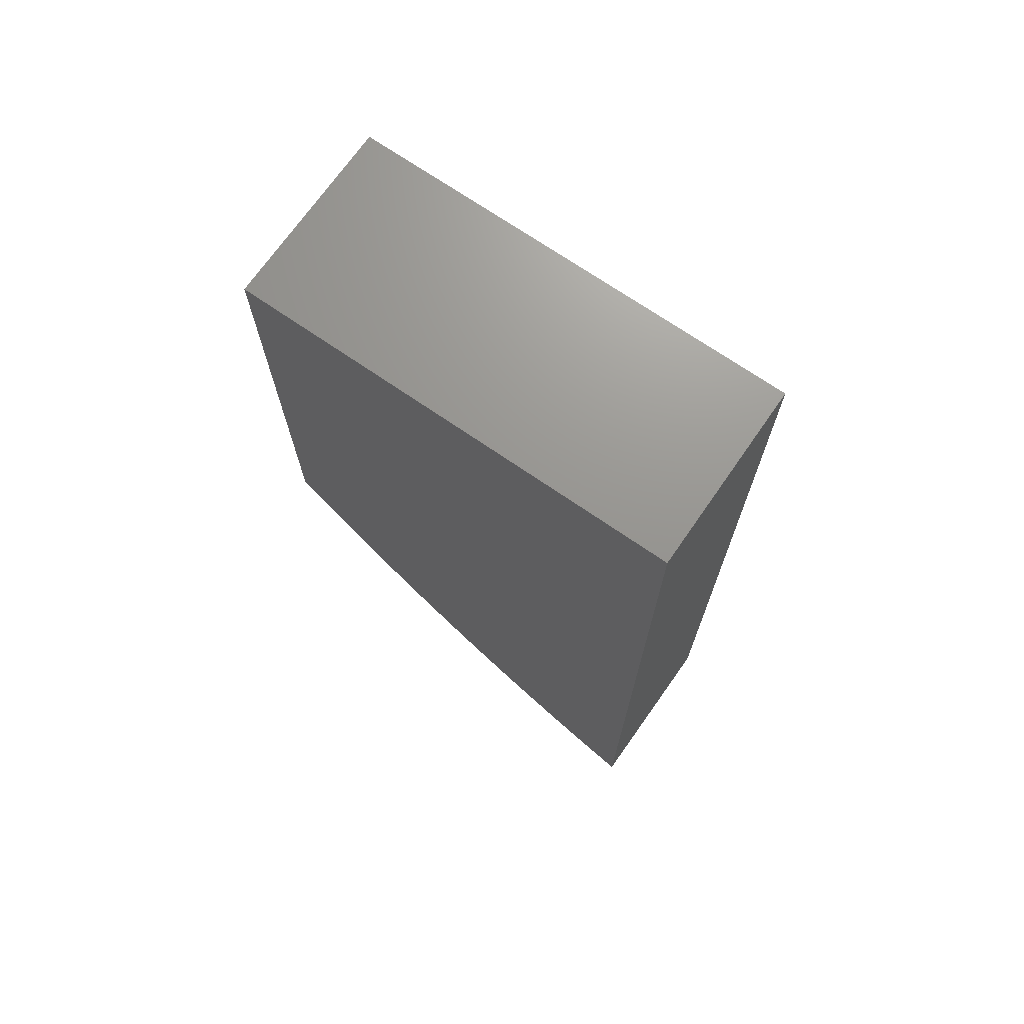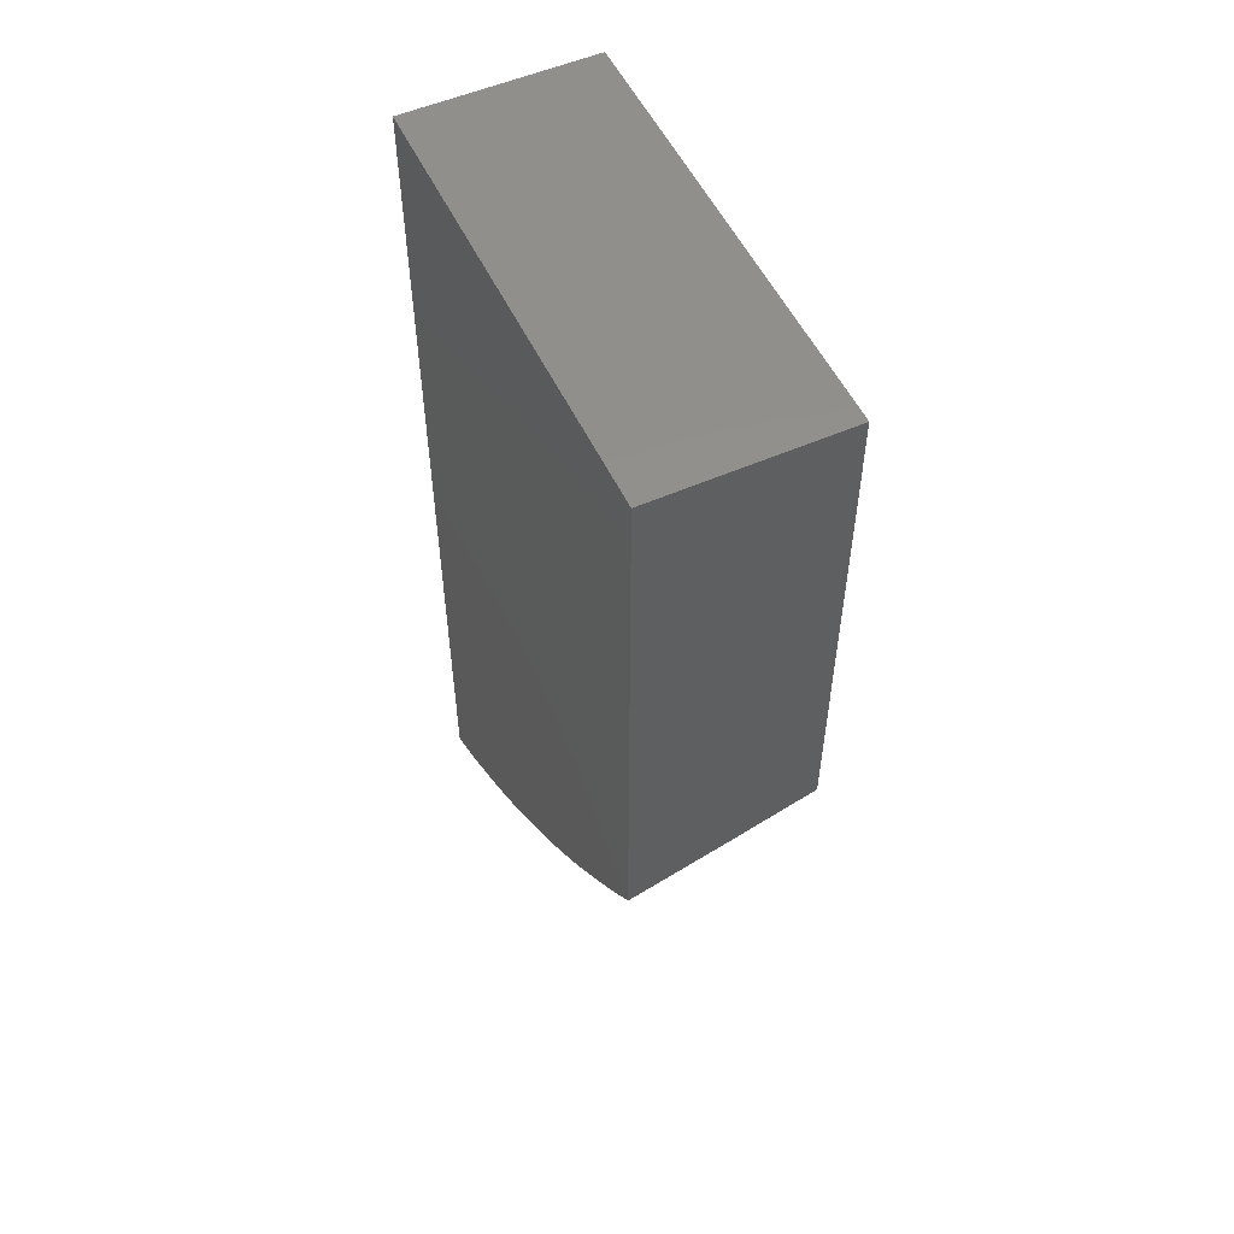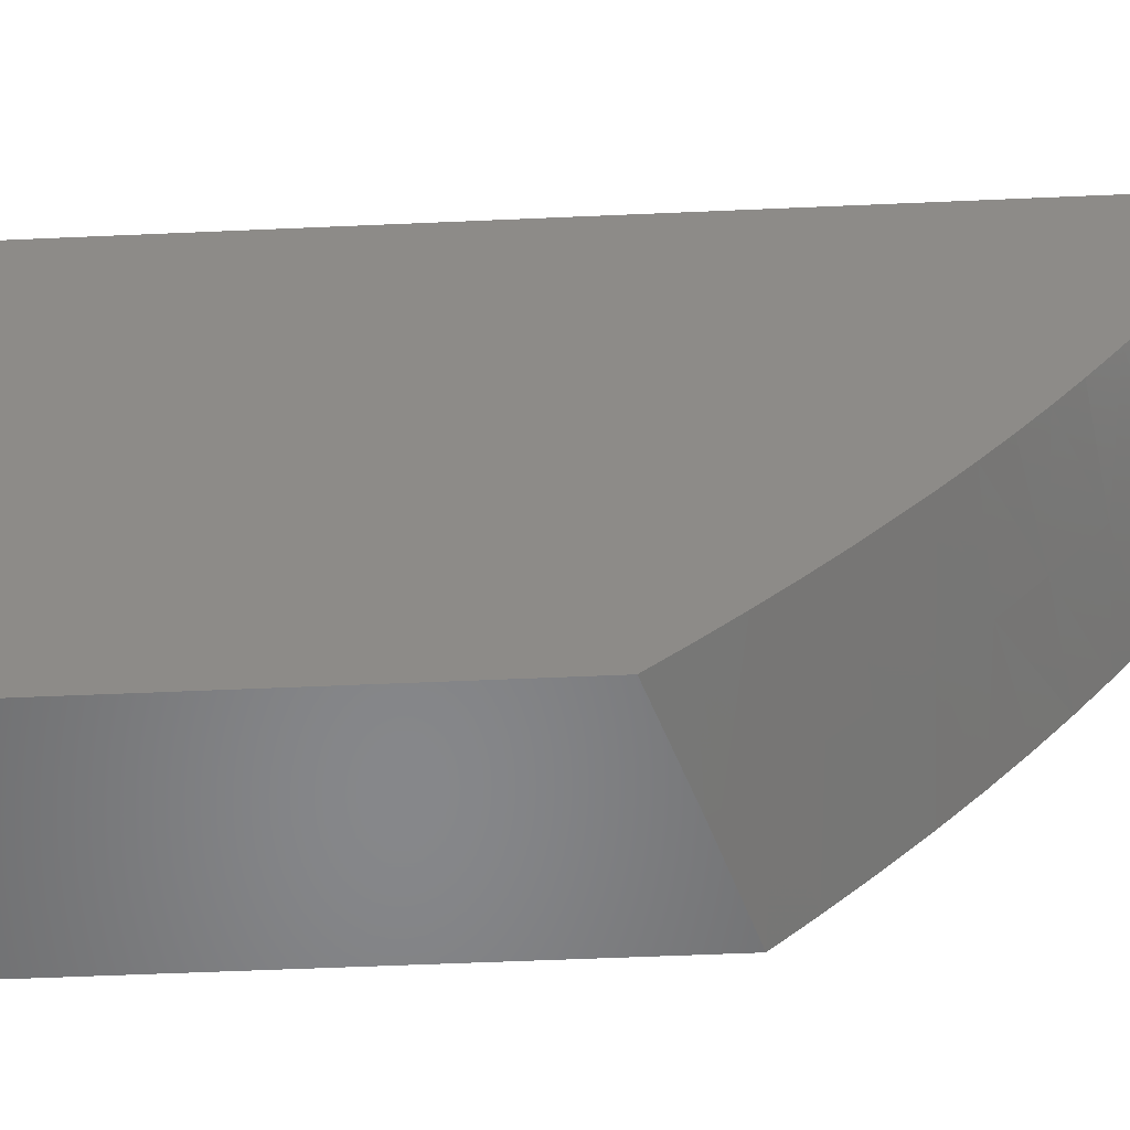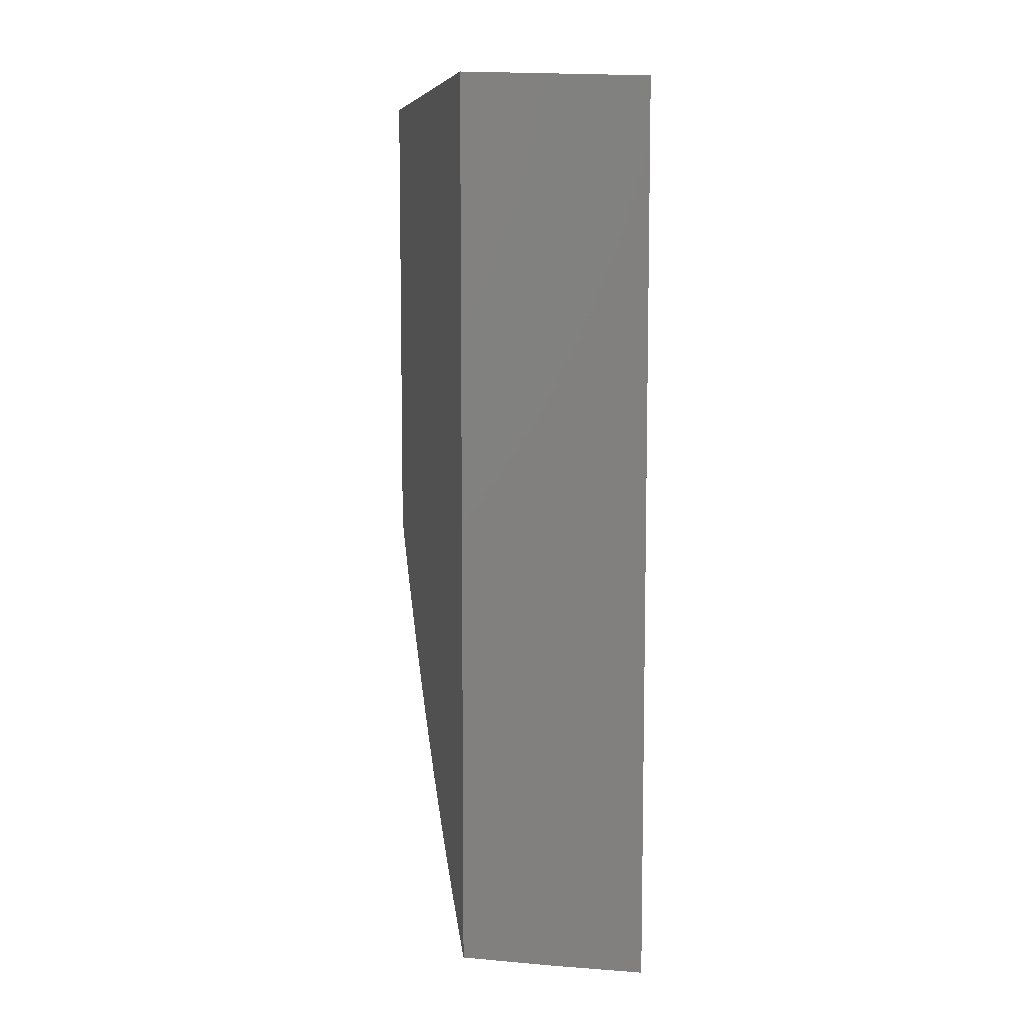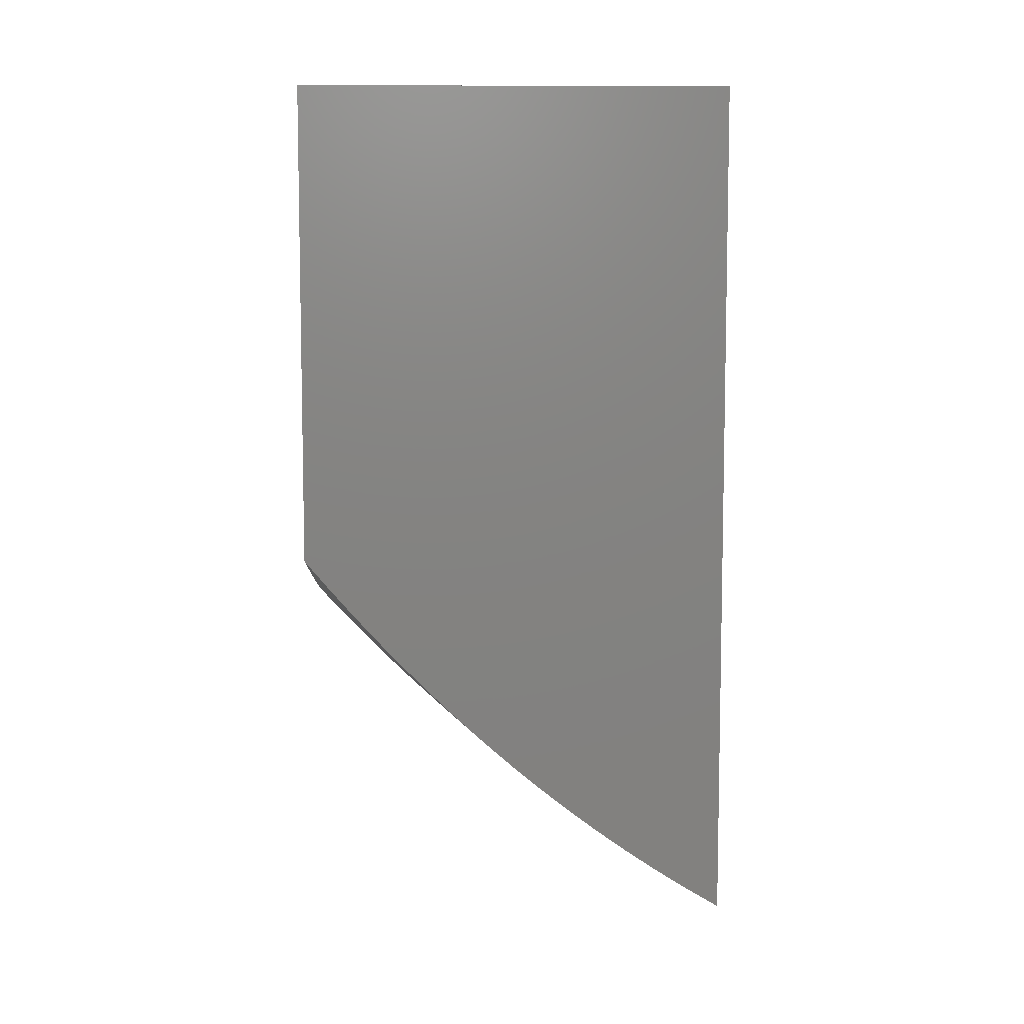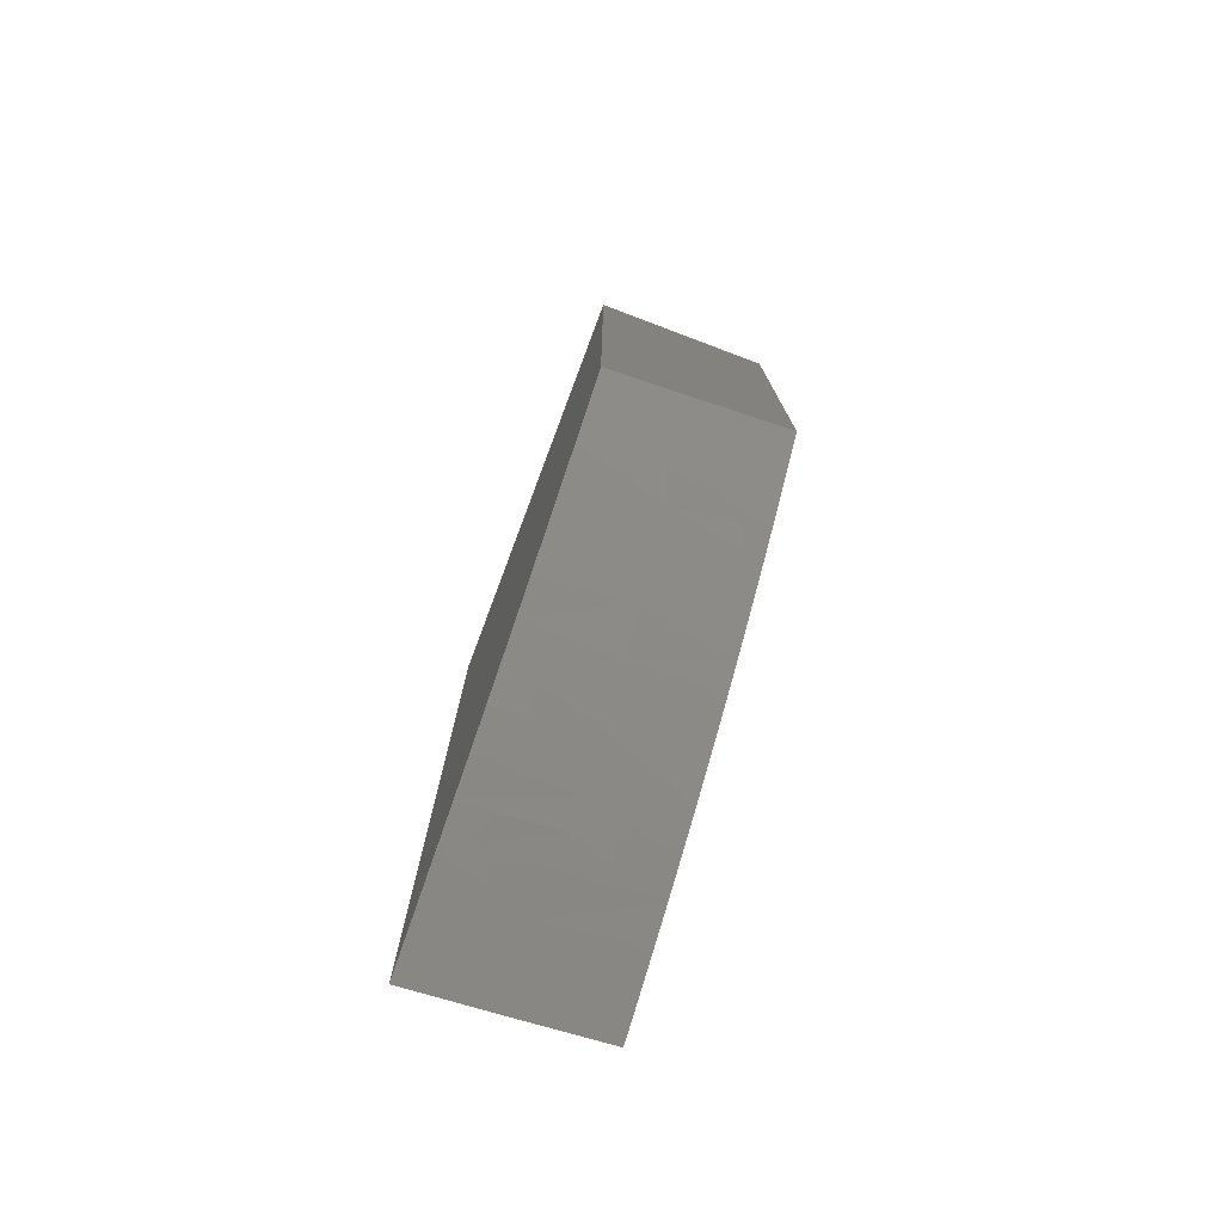
<metadata>
{"format":"stl","ext":"stl","renderer":"f3d","projection":"perspective","resolution":1024,"background":"white","views":[{"elev":70.8,"azim":-55.3,"up":"+Y"},{"elev":53.7,"azim":154.9,"up":"+Y"},{"elev":-54.0,"azim":-87.3,"up":"+Z"},{"elev":8.0,"azim":-11.0,"up":"+Y"},{"elev":7.4,"azim":-91.3,"up":"+Y"},{"elev":-76.4,"azim":159.4,"up":"+Y"}]}
</metadata>
<code>
# stl→obj: 49 verts, 94 faces
v 9151 -5932 6341
v 9149 -5900 6313
v 9500 -6011 6313
v 8800 -5892 6405
v 9500 -6249 6538
v 9151 -6242 6628
v 9151 -6142 6531
v 9500 -6486 6783
v 9150 -6506 6902
v 9150 -6375 6763
v 9500 -6595 6905
v 9500 -6882 7259
v 9150 -6919 7409
v 9150 -6779 7224
v 9500 -6972 7383
v 9149 -7137 7734
v 9500 -7139 7636
v 9500 -7241 7806
v 9149 -7218 7870
v 8800 -5783 6313
v 8800 -6385 6872
v 8800 -6208 6694
v 8800 -6809 7365
v 8800 -6898 7483
v 9500 -7337 7982
v 9150 -7281 7982
v 8800 -7221 7982
v 8800 -7146 7854
v 8800 -5999 6499
v 9151 -6040 6437
v 9500 -6123 6416
v 8800 -6105 6596
v 9500 -6373 6663
v 9500 -6789 7138
v 9150 -6632 7046
v 9500 -6693 7020
v 9149 -7052 7602
v 9149 -6986 7505
v 9500 -7057 7508
v 8800 -6637 7152
v 8800 -6555 7057
v 8800 -6471 6963
v 8800 -6718 7249
v 8800 -6984 7605
v 8800 -7067 7729
v 8800 -3930 6313
v 8800 -3930 7982
v 9500 -3930 6313
v 9500 -3930 7982
f 1 2 3
f 4 2 1
f 5 6 7
f 8 9 10
f 11 9 8
f 12 13 14
f 15 13 12
f 16 17 18
f 18 19 16
f 2 4 20
f 10 21 22
f 13 23 14
f 13 24 23
f 25 26 18
f 18 26 19
f 26 27 19
f 19 27 28
f 4 1 29
f 29 1 30
f 1 3 30
f 30 3 31
f 29 30 32
f 32 30 7
f 30 31 7
f 7 31 5
f 8 10 33
f 33 10 6
f 33 6 5
f 12 14 34
f 34 14 35
f 34 35 36
f 36 35 9
f 36 9 11
f 16 37 17
f 17 37 38
f 17 38 39
f 39 38 13
f 39 13 15
f 10 22 6
f 6 22 32
f 6 32 7
f 40 41 35
f 35 41 42
f 35 42 9
f 9 42 21
f 9 21 10
f 23 43 14
f 14 43 40
f 14 40 35
f 37 44 38
f 38 44 24
f 38 24 13
f 37 16 44
f 44 16 45
f 16 19 45
f 45 19 28
f 46 20 4
f 46 4 29
f 46 29 32
f 46 32 22
f 46 22 21
f 46 21 42
f 46 42 41
f 46 41 40
f 46 40 43
f 46 43 23
f 46 23 24
f 46 24 44
f 46 44 45
f 46 45 28
f 46 28 27
f 46 27 47
f 46 47 48
f 48 47 49
f 48 49 25
f 48 25 18
f 48 18 17
f 48 17 39
f 48 39 15
f 48 15 12
f 48 12 34
f 48 34 36
f 48 36 11
f 48 11 8
f 48 8 33
f 48 33 5
f 48 5 31
f 48 31 3
f 2 20 3
f 3 20 46
f 3 46 48
f 49 47 25
f 25 47 27
f 25 27 26

</code>
